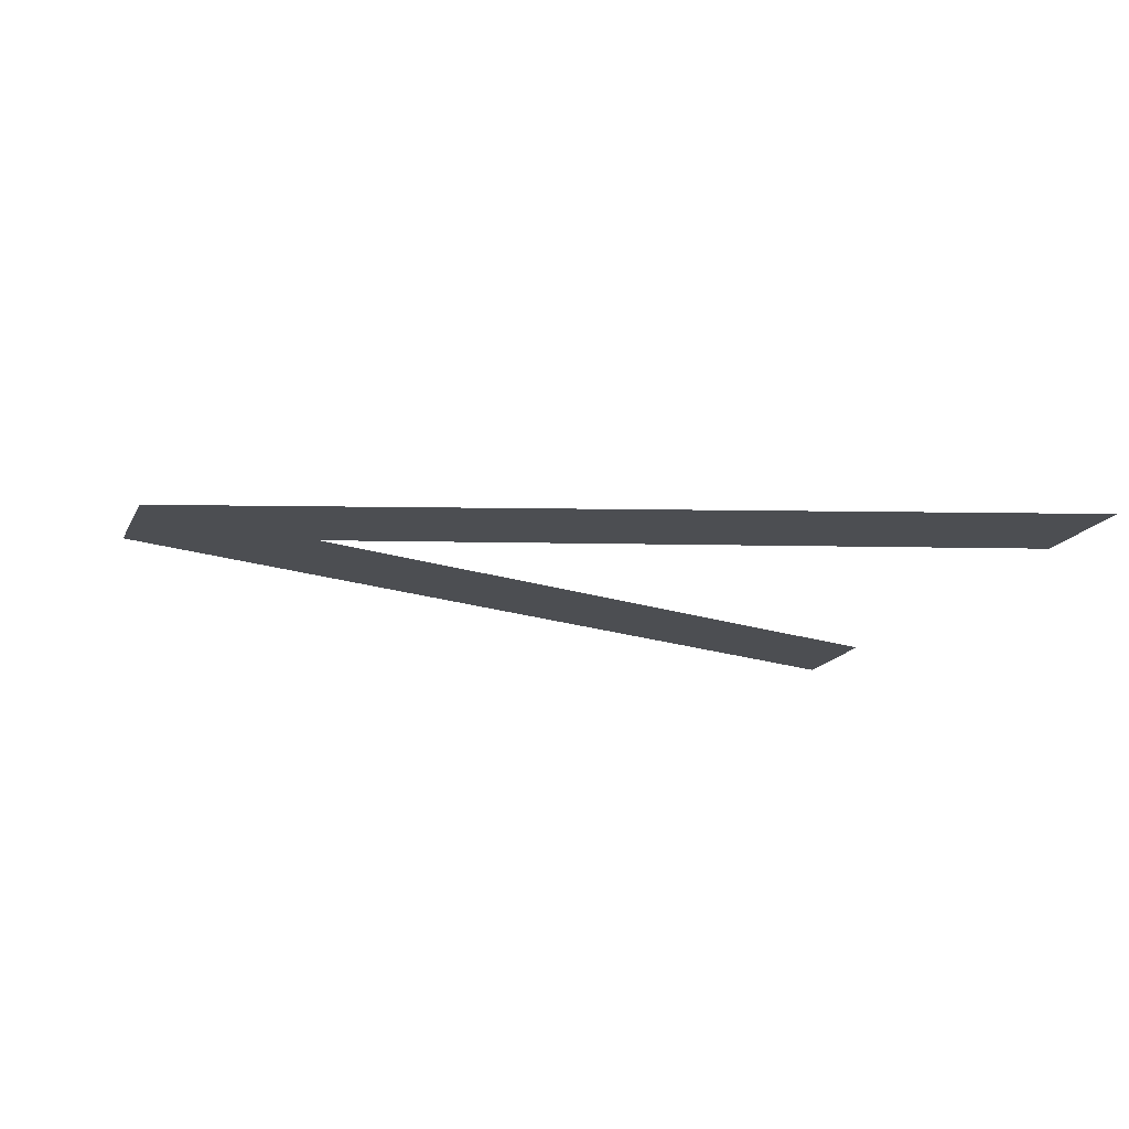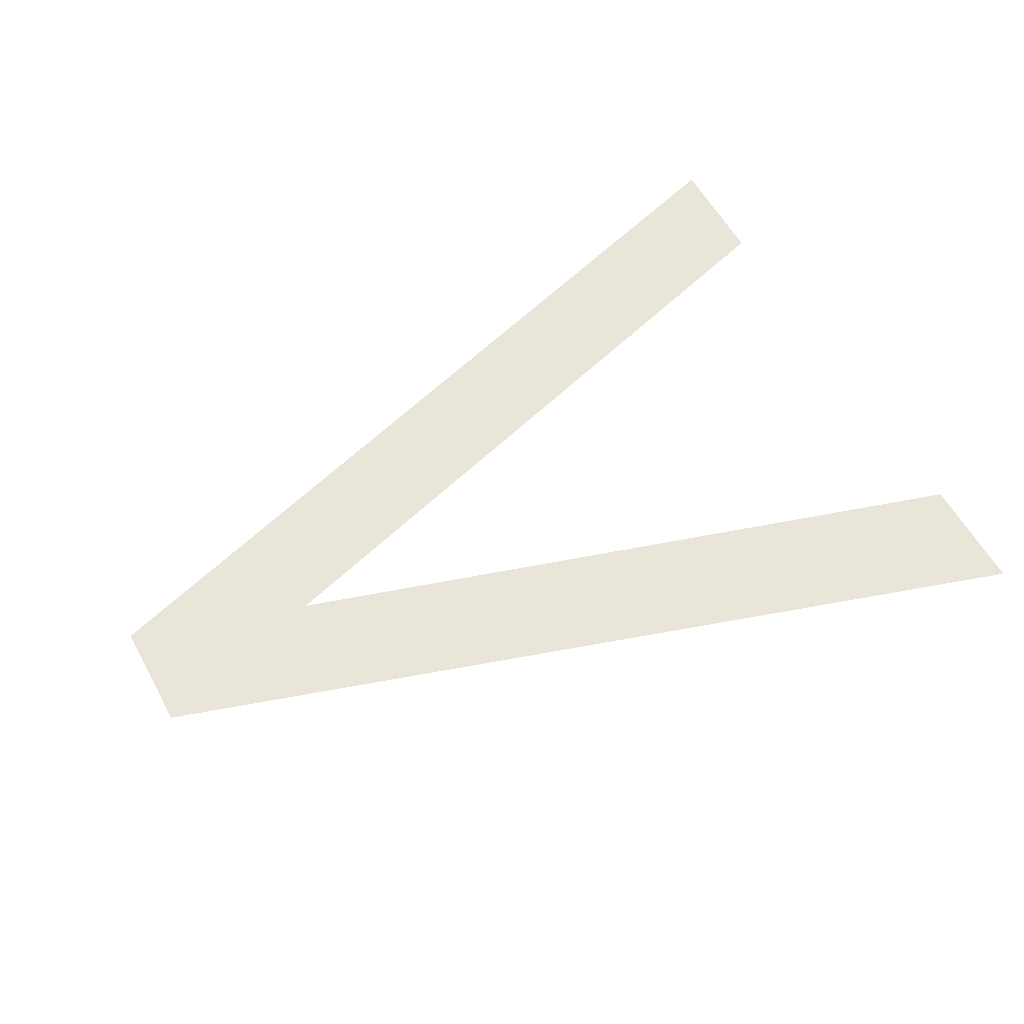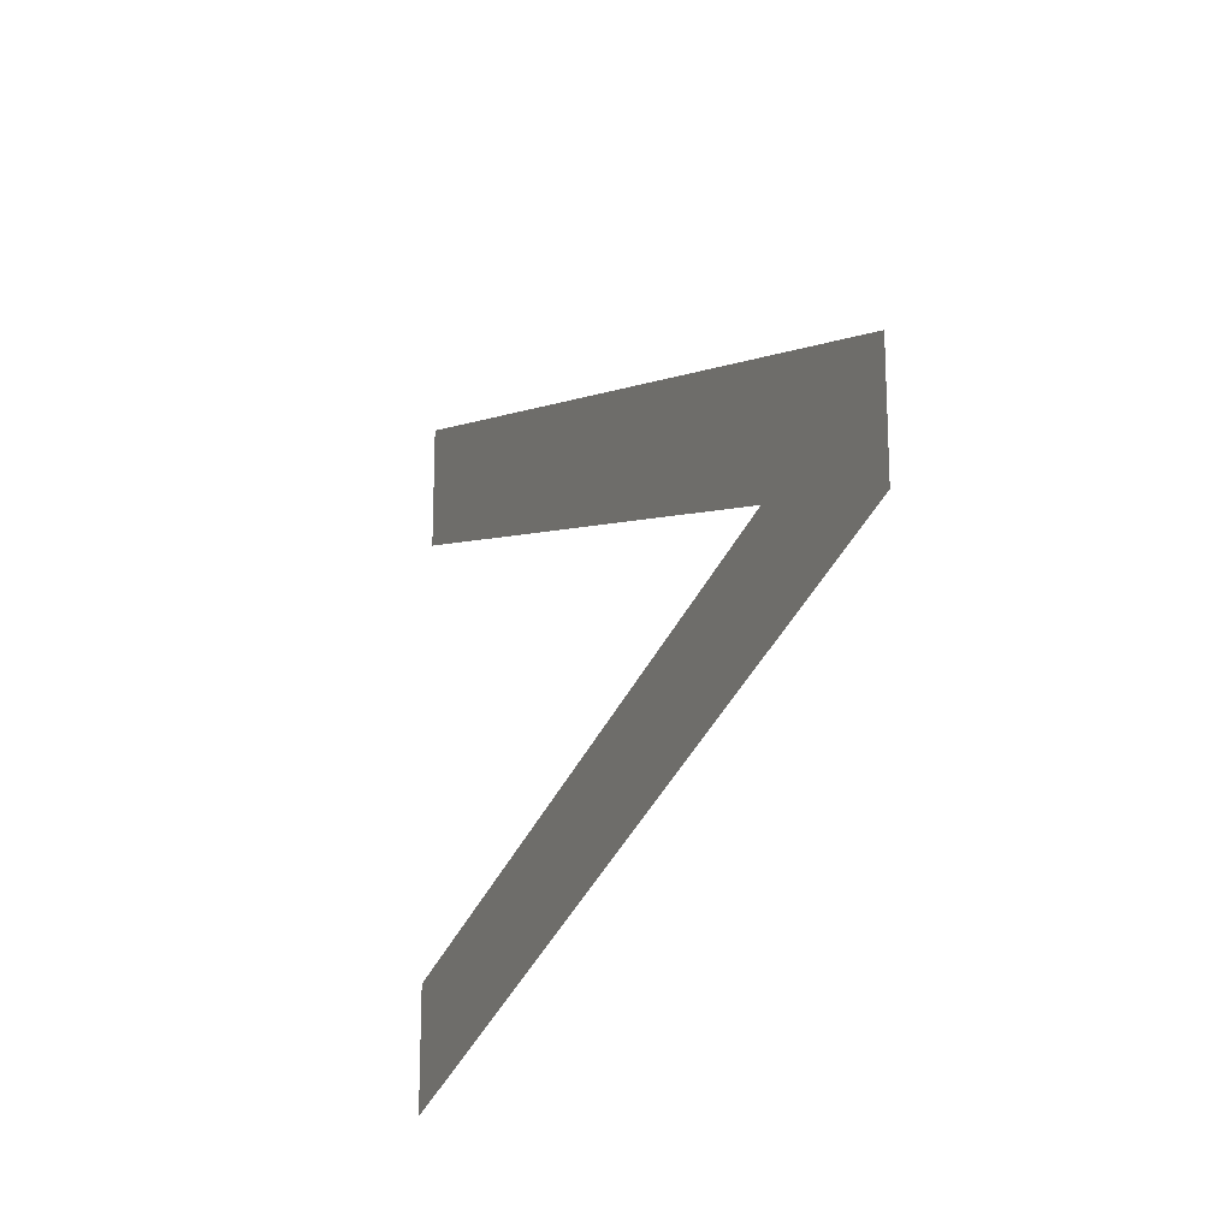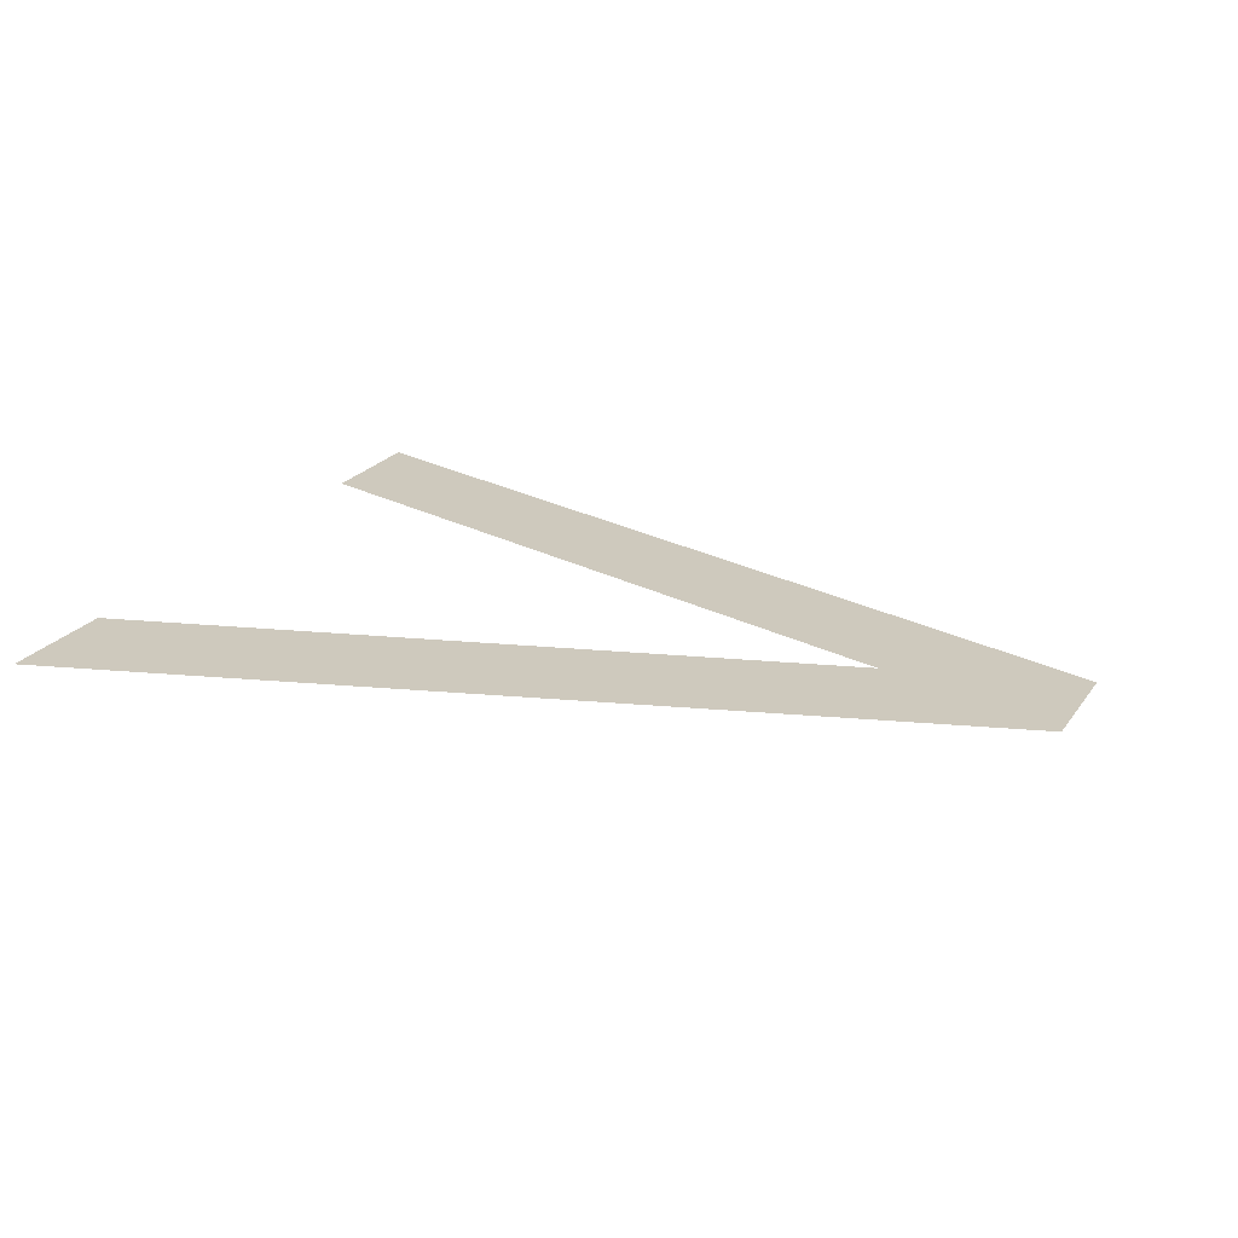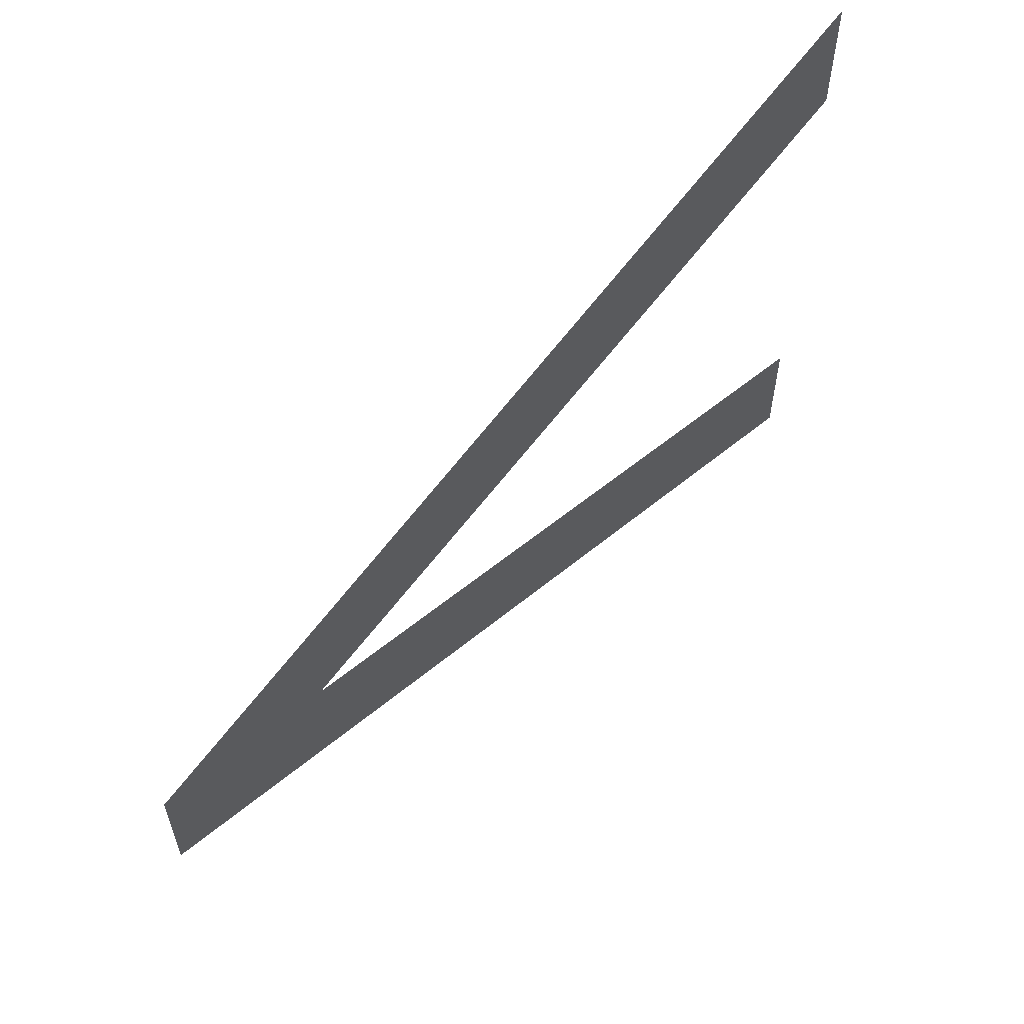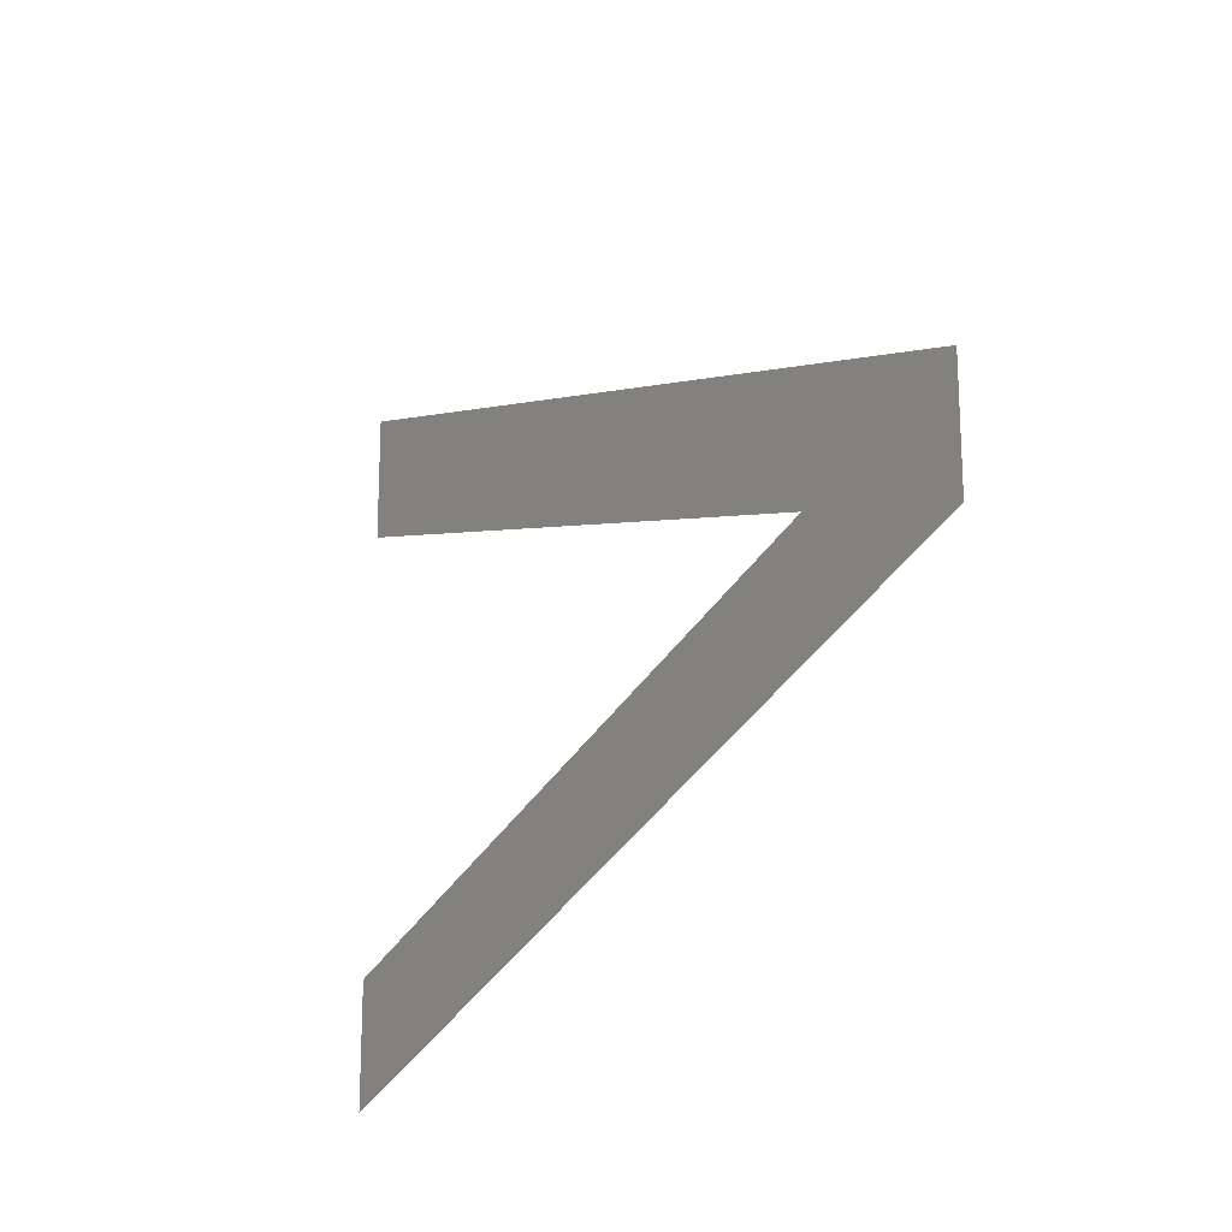
<metadata>
{"format":"obj","ext":"obj","renderer":"f3d","projection":"perspective","resolution":1024,"background":"white","views":[{"elev":-16.6,"azim":-19.2,"up":"+Z"},{"elev":57.7,"azim":-28.5,"up":"+Z"},{"elev":-19.2,"azim":-113.5,"up":"+Y"},{"elev":22.7,"azim":-154.0,"up":"+Z"},{"elev":59.0,"azim":-47.7,"up":"+Y"},{"elev":-19.4,"azim":-120.9,"up":"+Y"}]}
</metadata>
<code>
o mesh14/mesh14-geometry#mesh14-geometry
v 0.1065 -0.8539 -0.05324
v 0.1369 -0.8486 -0.05324
v 0.1369 -0.8445 -0.05324
v 0.1128 -0.8559 -0.05324
v 0.1065 -0.8578 -0.05324
v 0.1369 -0.8674 -0.05324
v 0.1369 -0.8632 -0.05324
f 1 2 3
f 2 1 4
f 3 2 1
f 4 1 2
f 5 4 1
f 1 4 5
f 6 4 5
f 5 4 6
f 4 6 7
f 7 6 4

</code>
